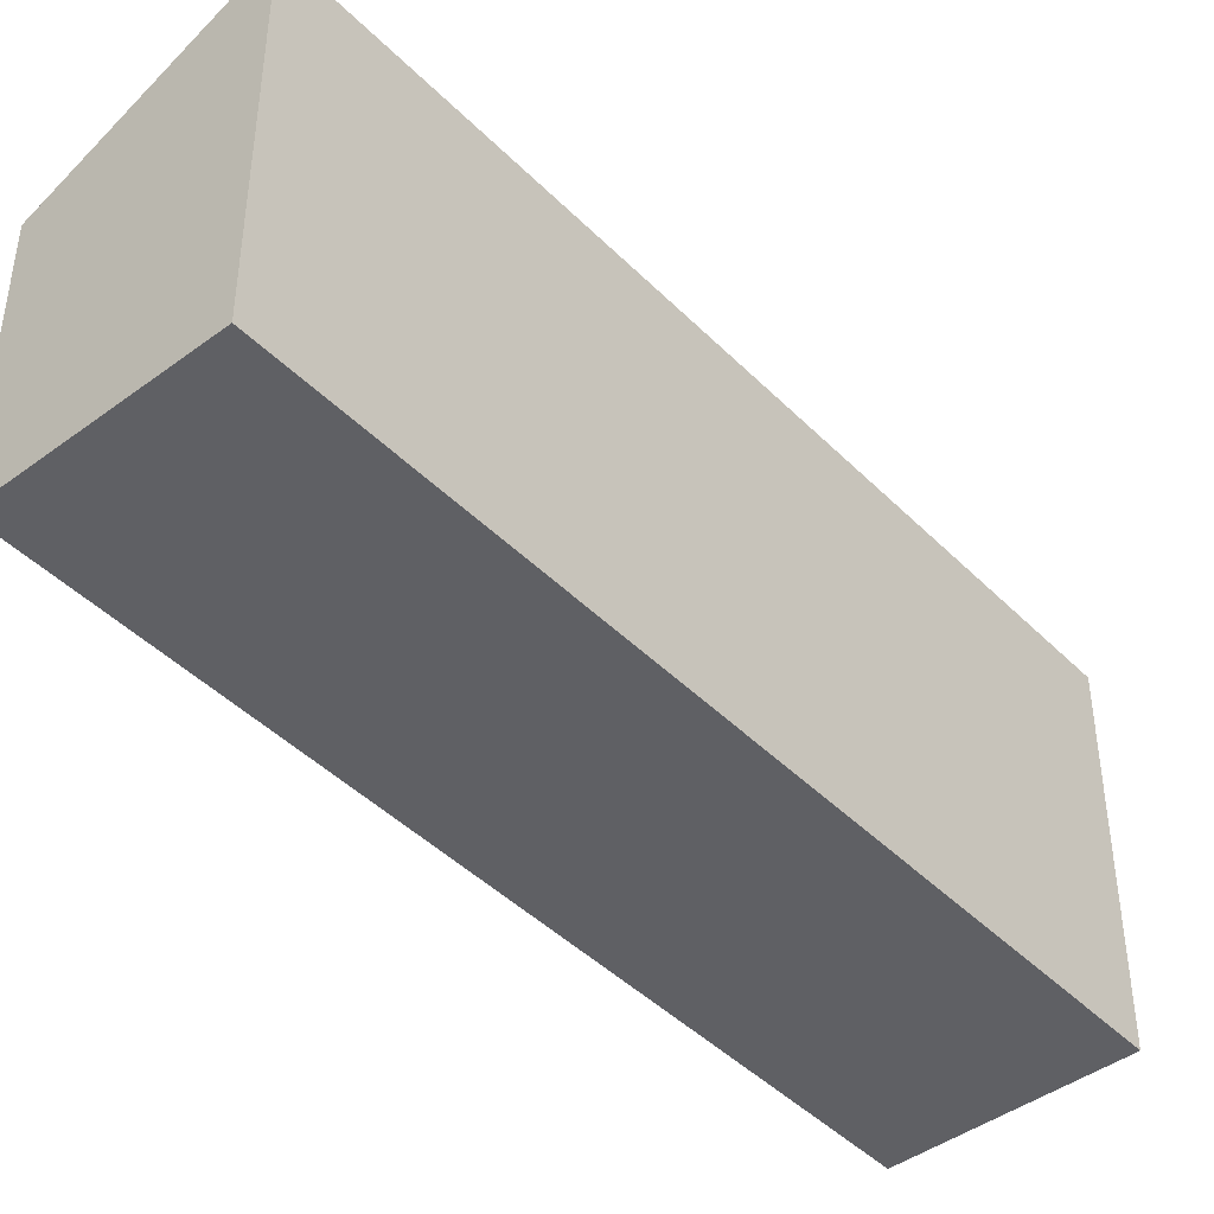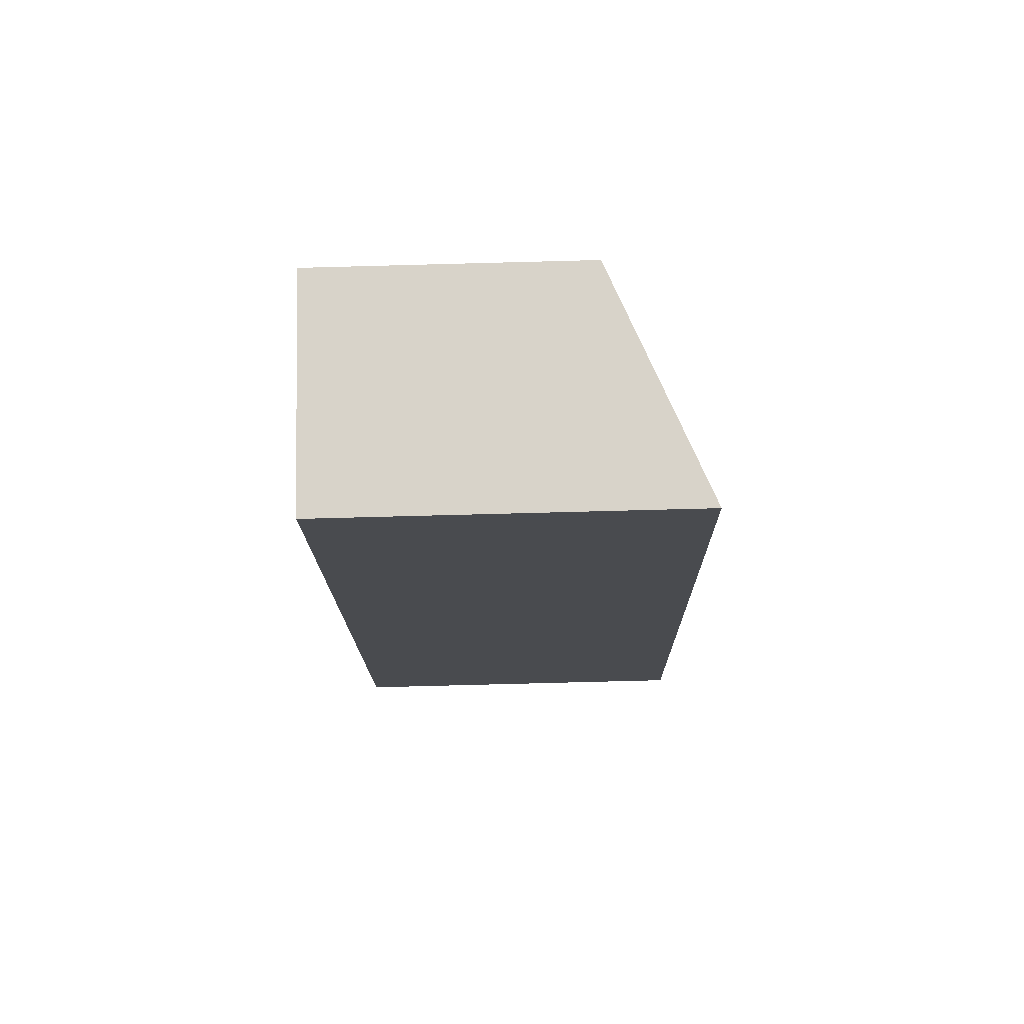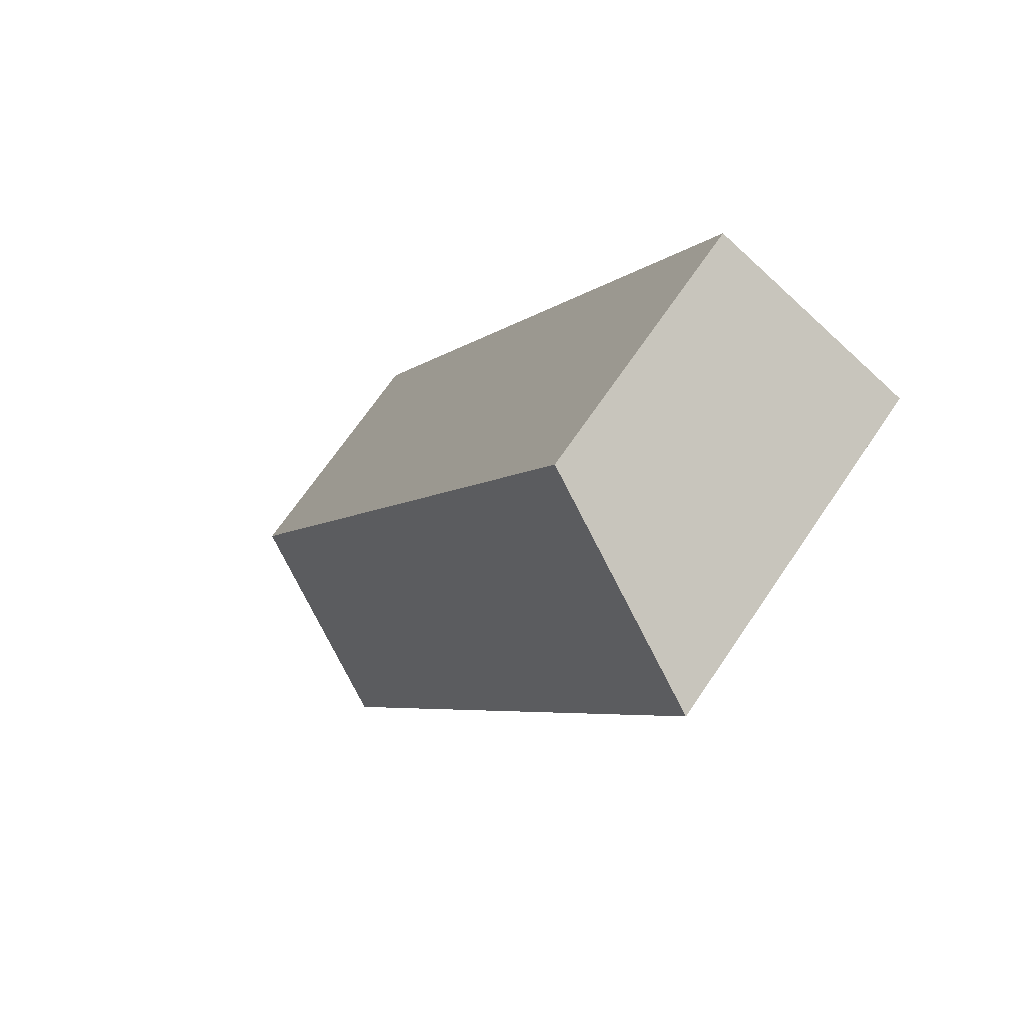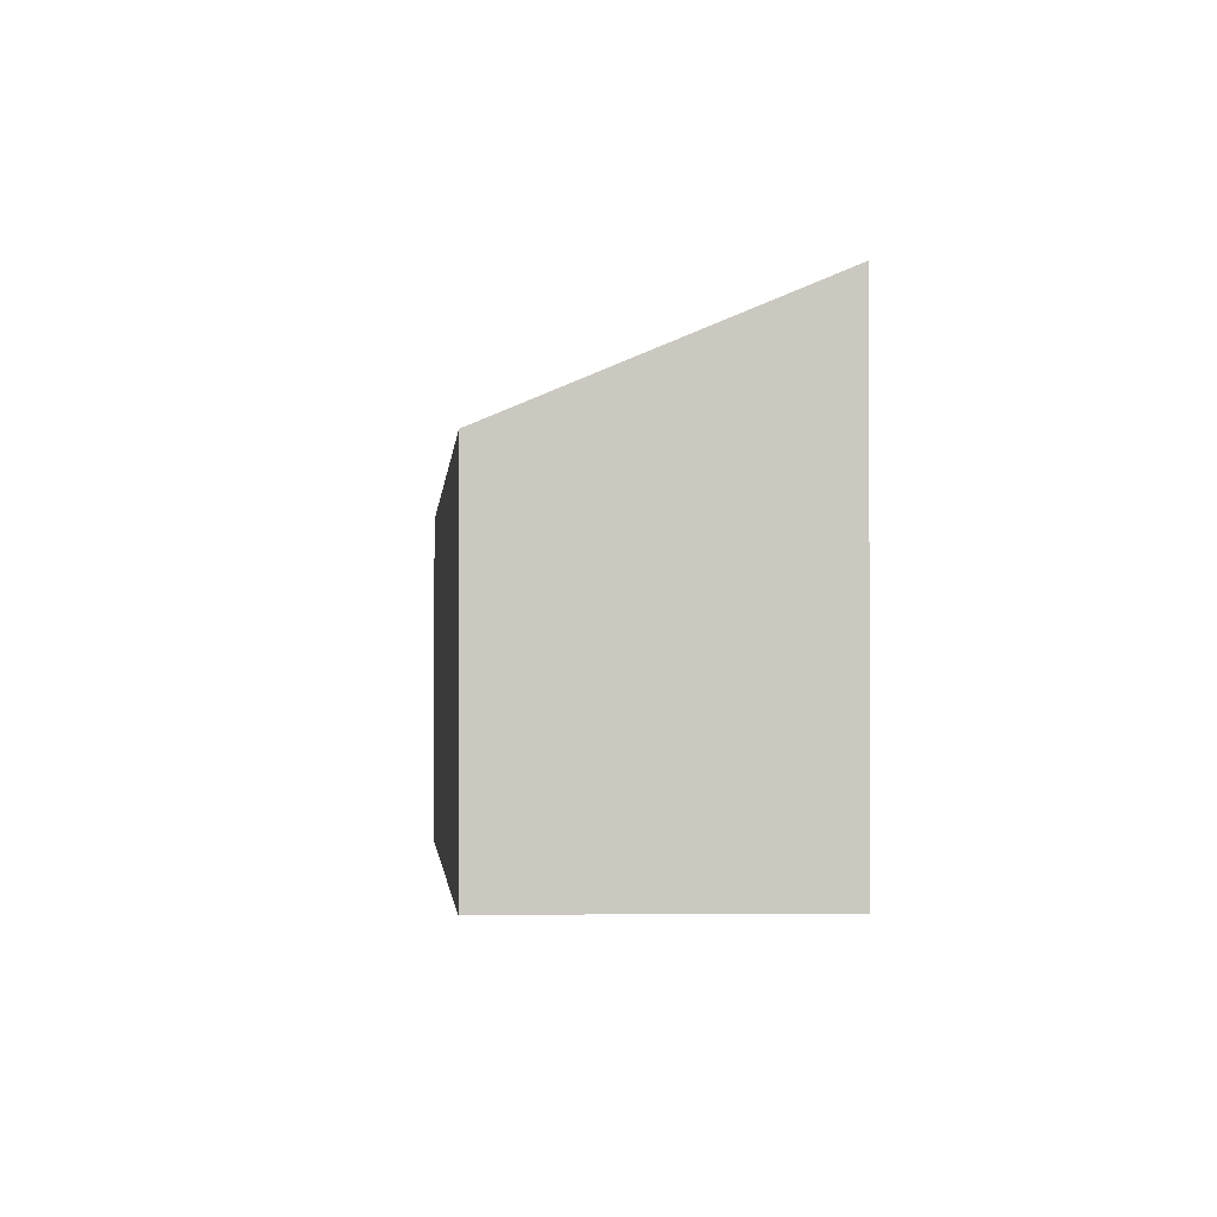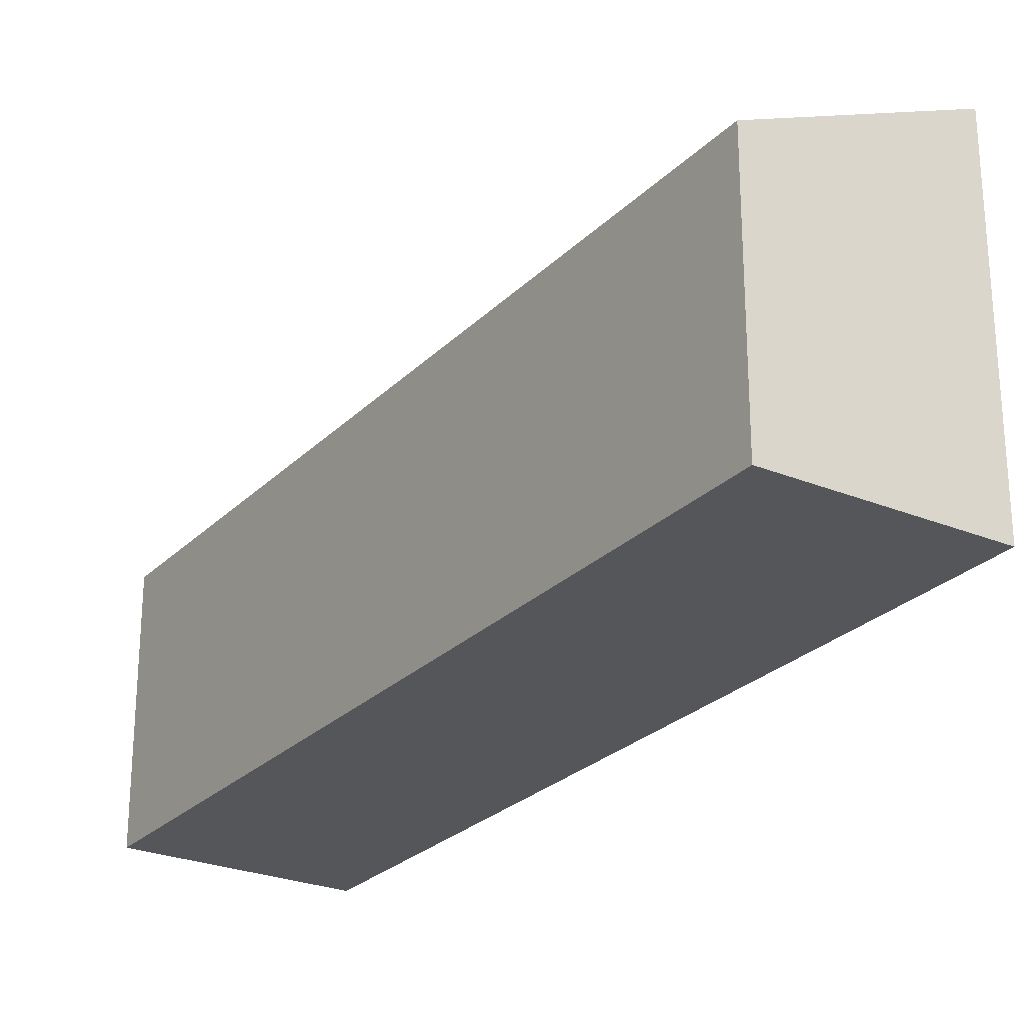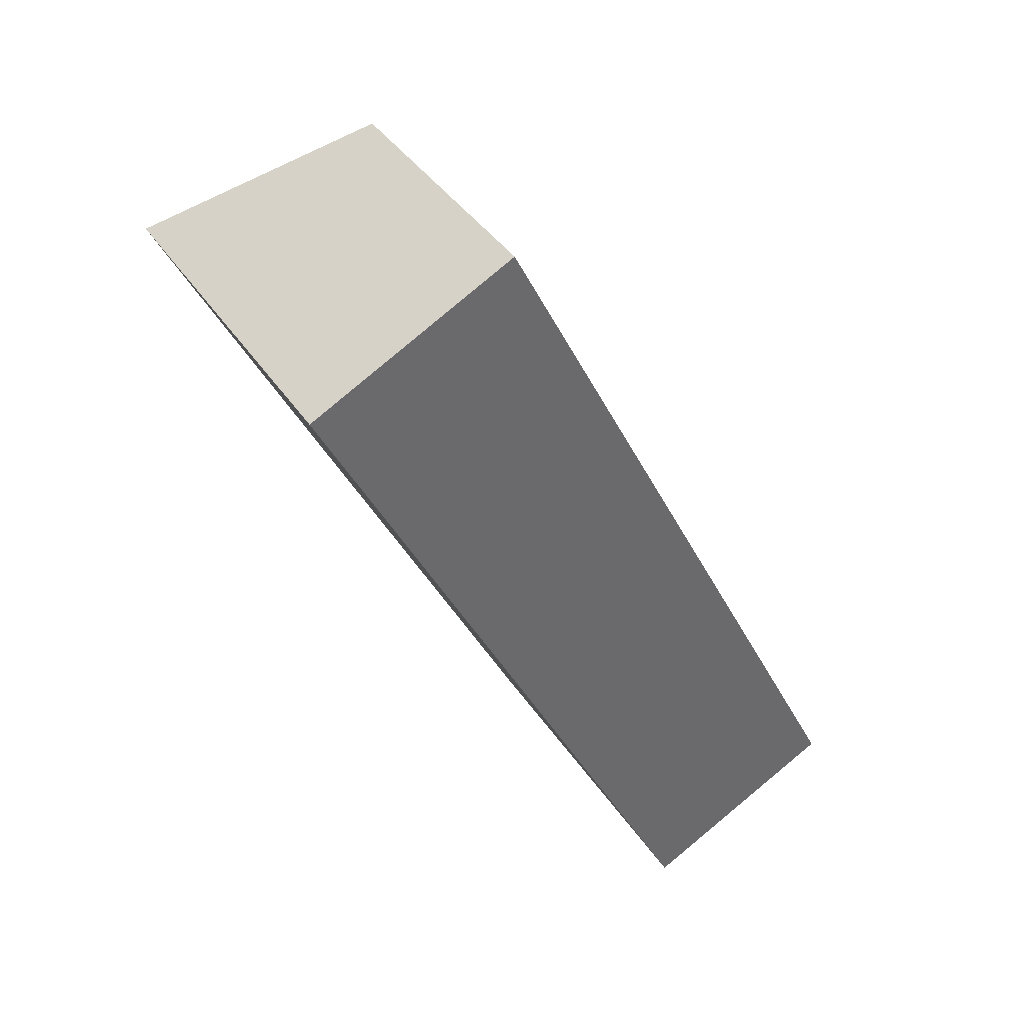
<metadata>
{"format":"obj","ext":"obj","renderer":"f3d","projection":"perspective","resolution":1024,"background":"white","views":[{"elev":-43.8,"azim":-166.0,"up":"+Y"},{"elev":-77.2,"azim":91.5,"up":"+Z"},{"elev":69.4,"azim":-145.7,"up":"+Z"},{"elev":-1.6,"azim":149.4,"up":"+Y"},{"elev":-26.0,"azim":119.8,"up":"+Y"},{"elev":39.7,"azim":-30.2,"up":"+Z"}]}
</metadata>
<code>
v  14.73 6.45 -17.1
v  0.0001867 8.742 -0.0002771
v  4.888 6.45 2.503
v  9.846 8.742 -19.6
v  14.73 1.047e-15 -17.1
v  0 0 0
v  9.846 1.2e-15 -19.6
v  4.887 -1.532e-16 2.503
g defaultobject
f 1 2 3
f 2 1 4
f 5 6 7
f 6 5 8
f 2 7 6
f 7 2 4
f 4 5 7
f 5 4 1
f 5 3 8
f 3 5 1
f 8 2 6
f 2 8 3

</code>
